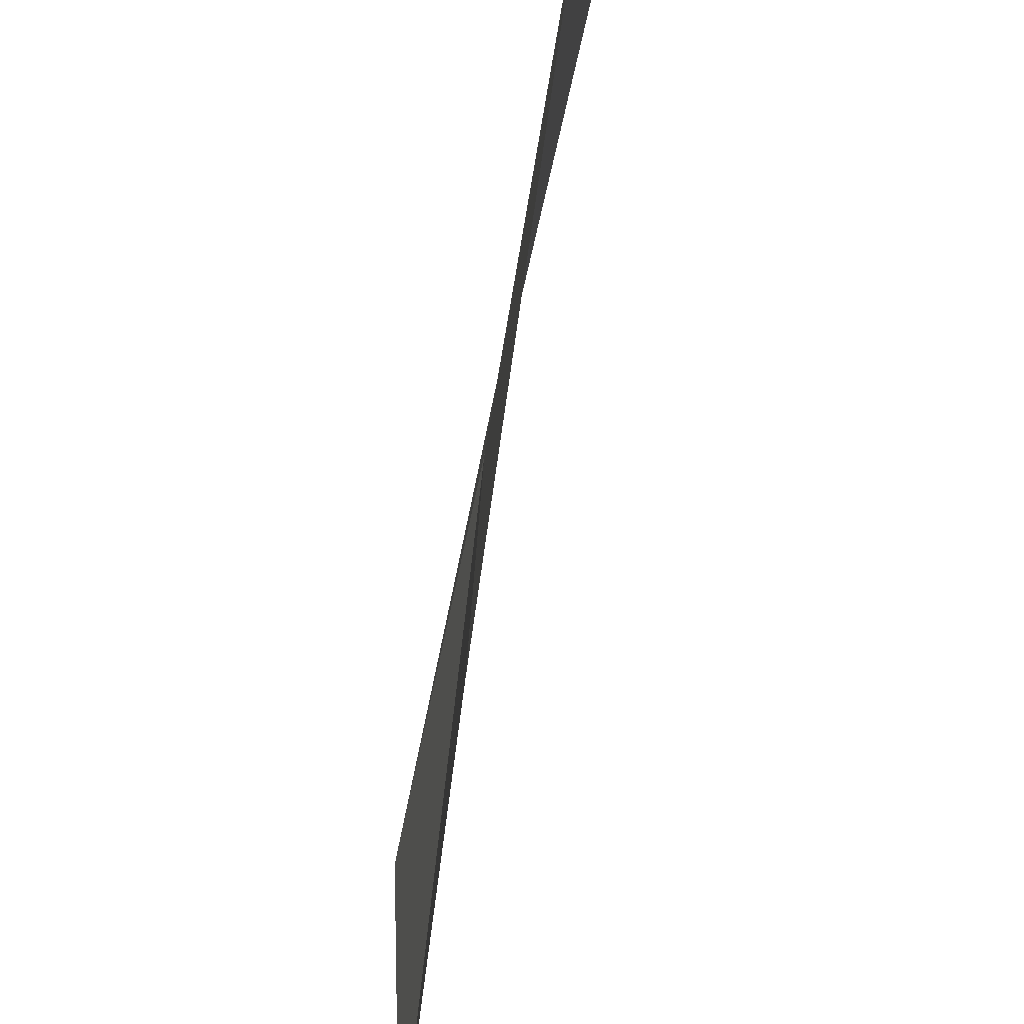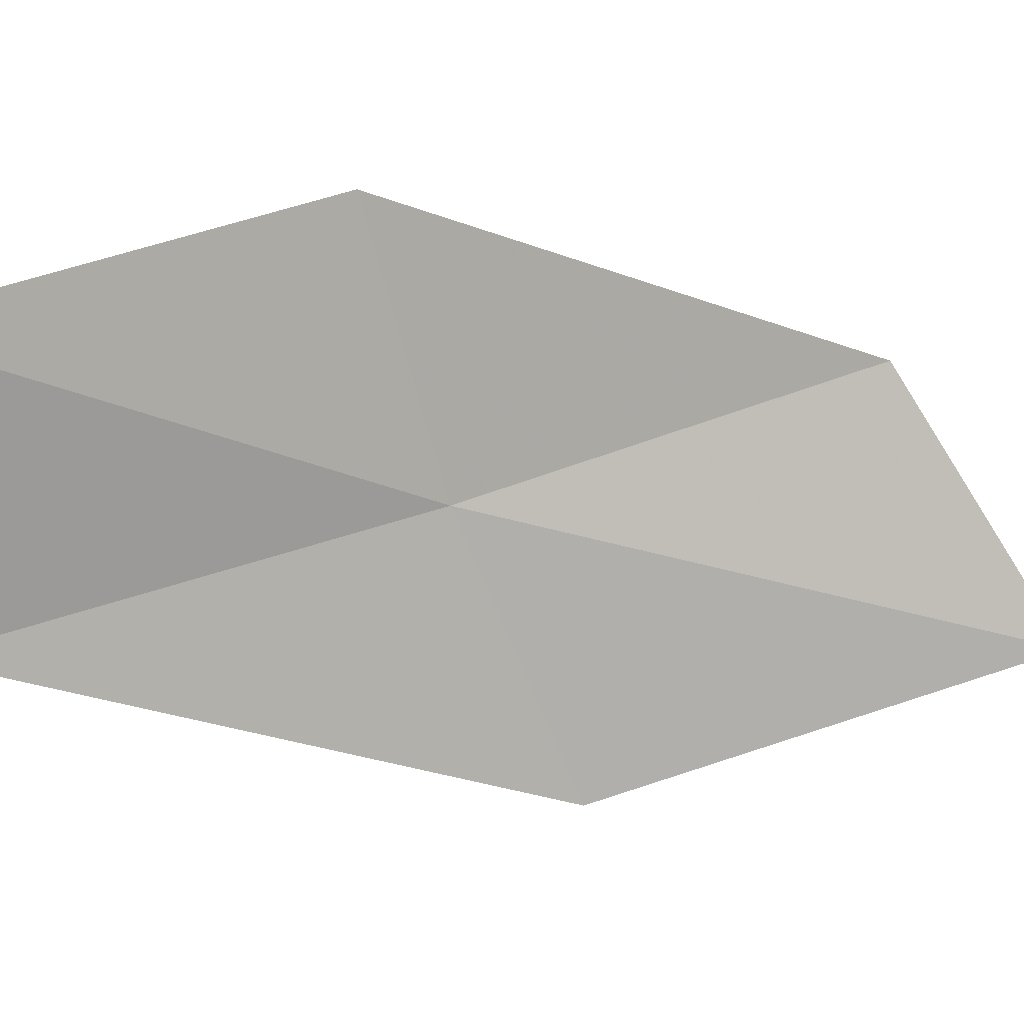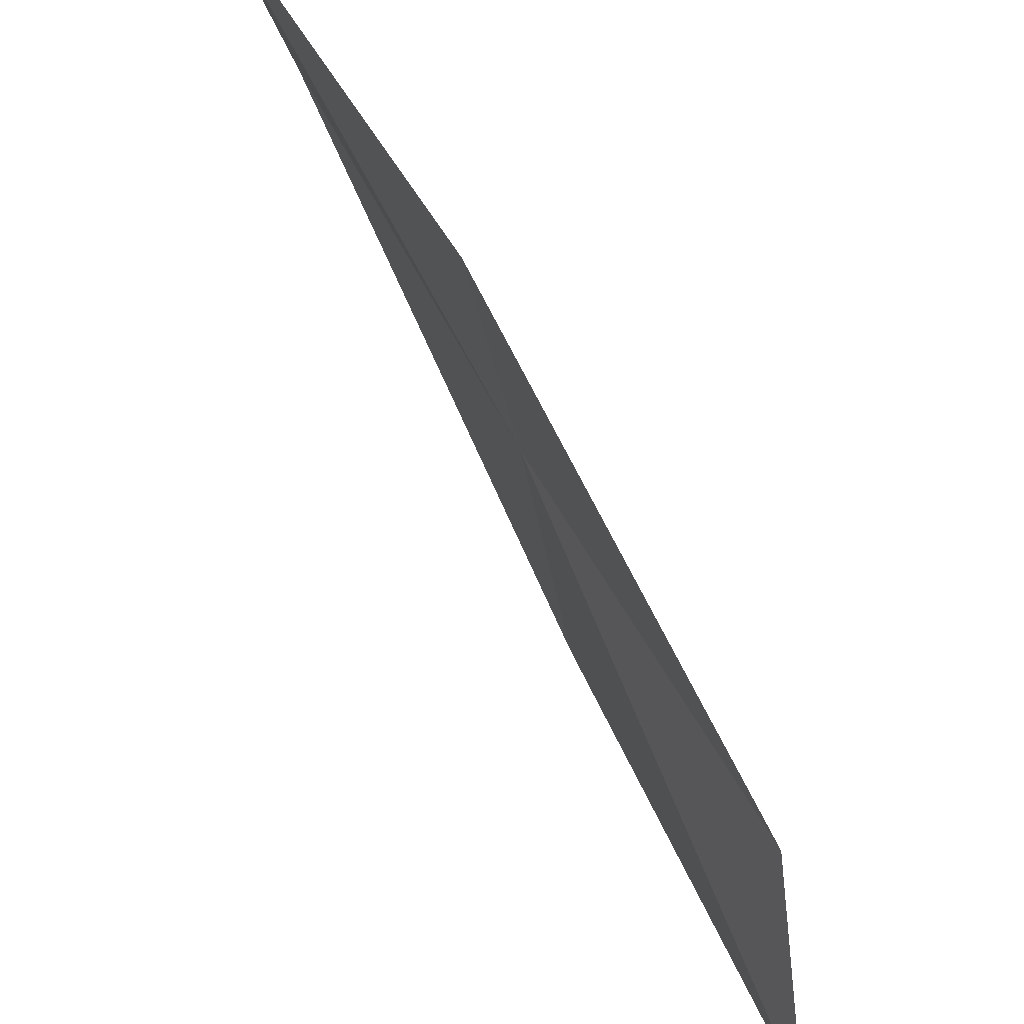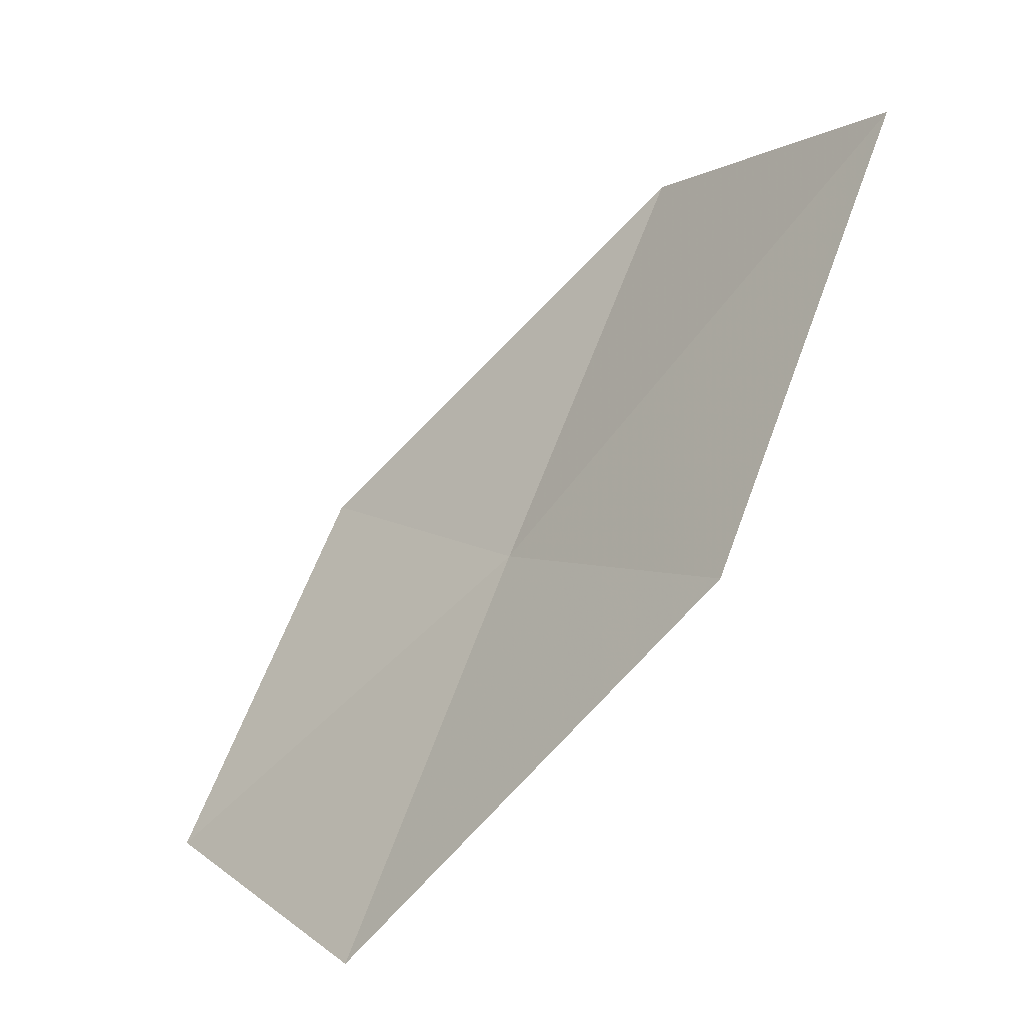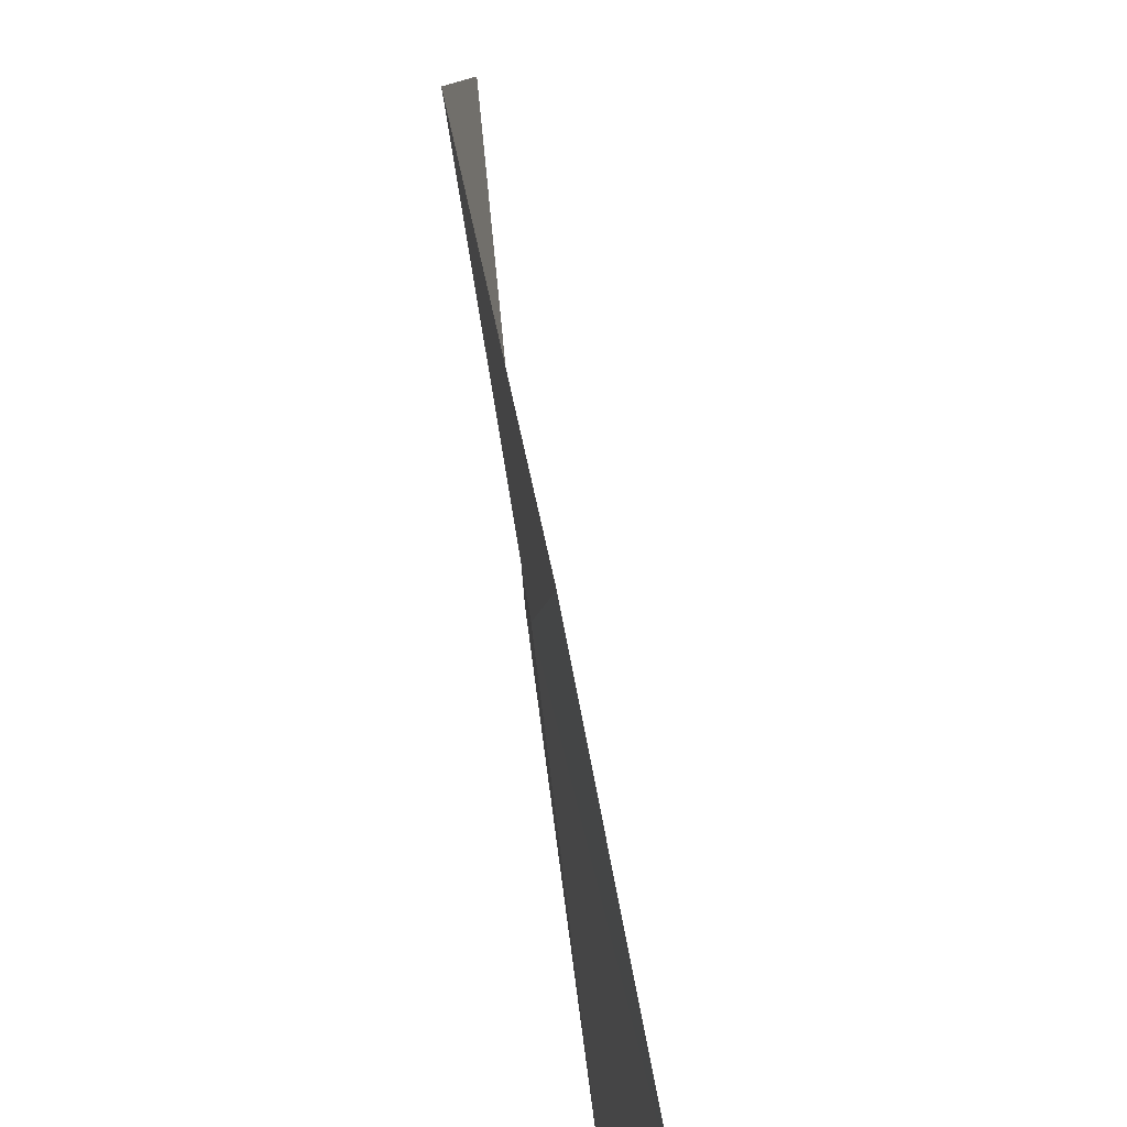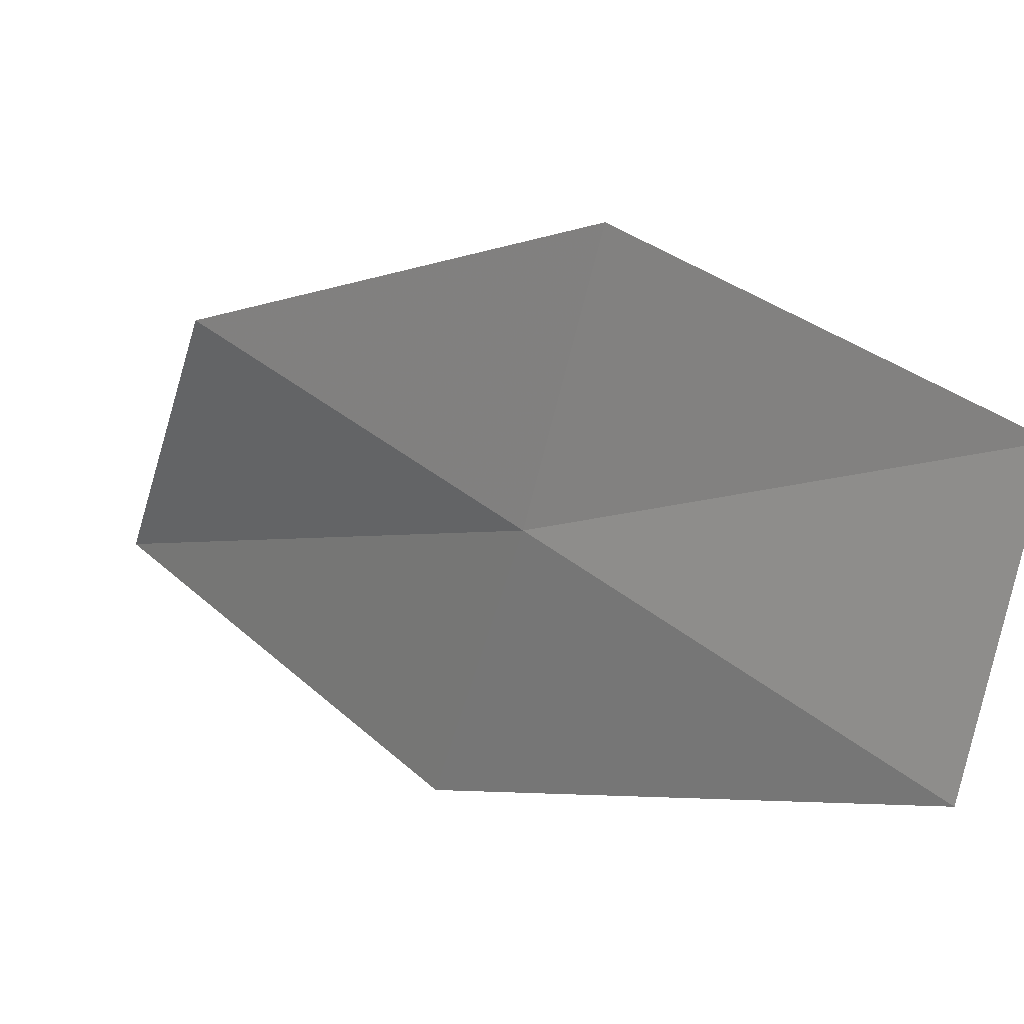
<metadata>
{"format":"obj","ext":"obj","renderer":"f3d","projection":"perspective","resolution":1024,"background":"white","views":[{"elev":-77.0,"azim":-153.1,"up":"+Y"},{"elev":11.7,"azim":-70.6,"up":"+Y"},{"elev":73.7,"azim":9.3,"up":"+Y"},{"elev":31.0,"azim":-32.2,"up":"+Z"},{"elev":68.3,"azim":-151.2,"up":"+Y"},{"elev":18.7,"azim":172.4,"up":"+Y"}]}
</metadata>
<code>
v -29.04 -22.56 3.033
v -28.55 -24.66 3.795
v -31.08 -23.32 0.2626
v -27.07 -21.76 5.497
v -26.58 -23.81 6.7
v -29.47 -20.49 2.579
v -31.48 -21.2 0.2037
f 1 3 2
f 1 2 5
f 1 4 6
f 1 6 7
f 1 7 3
f 1 5 4

</code>
